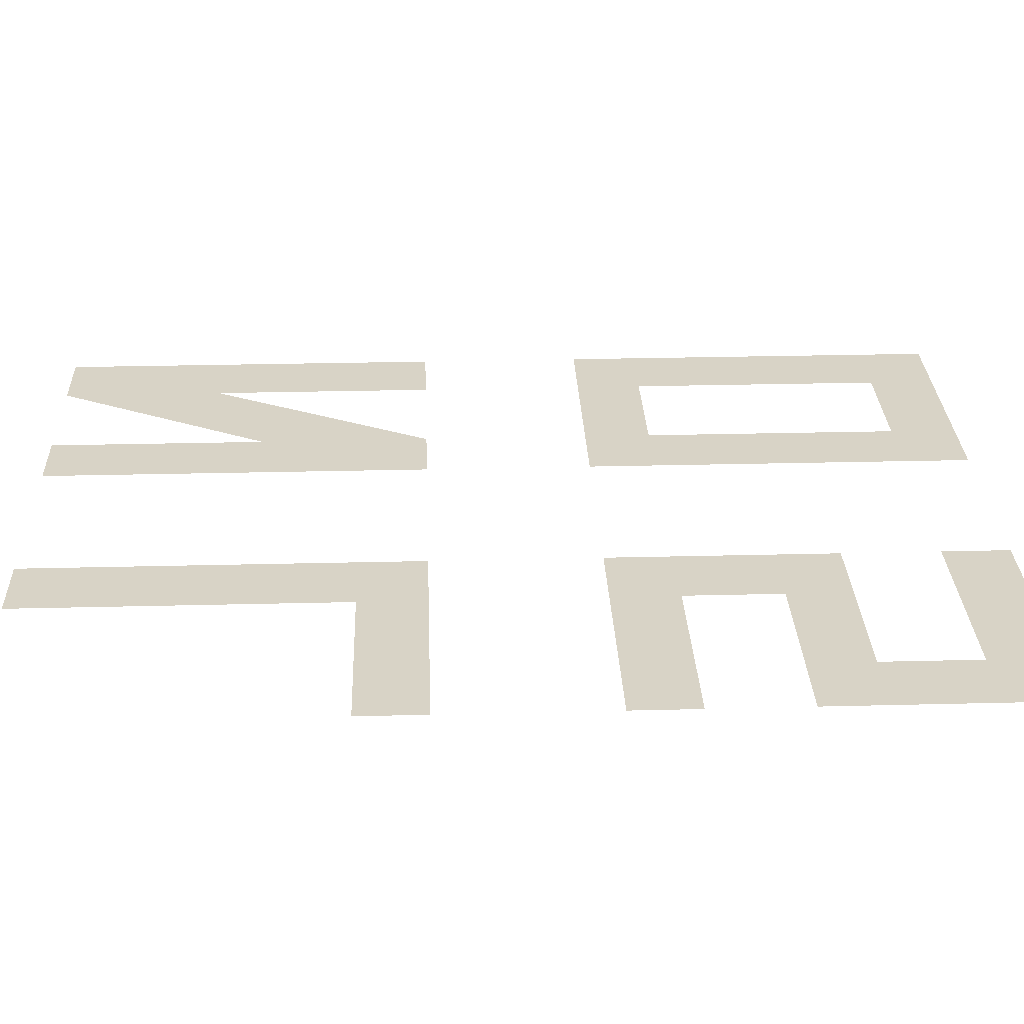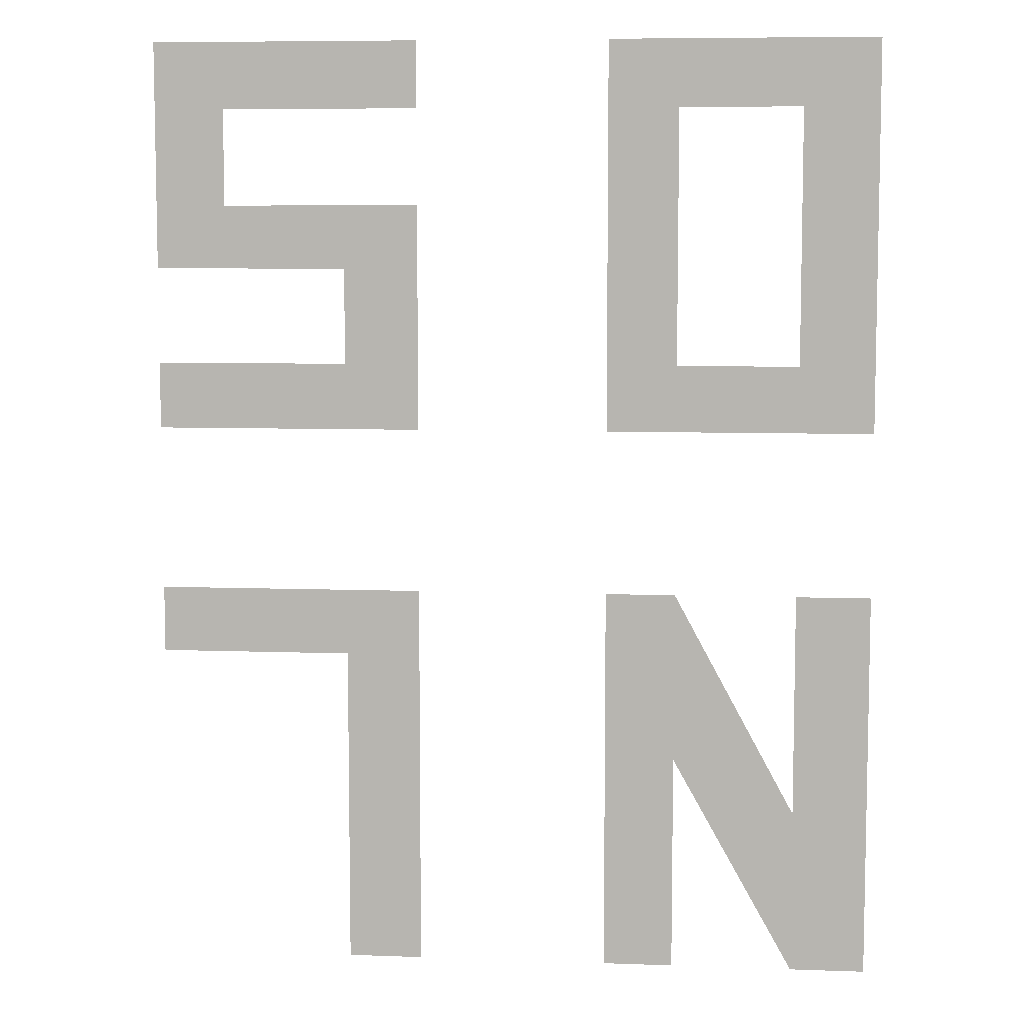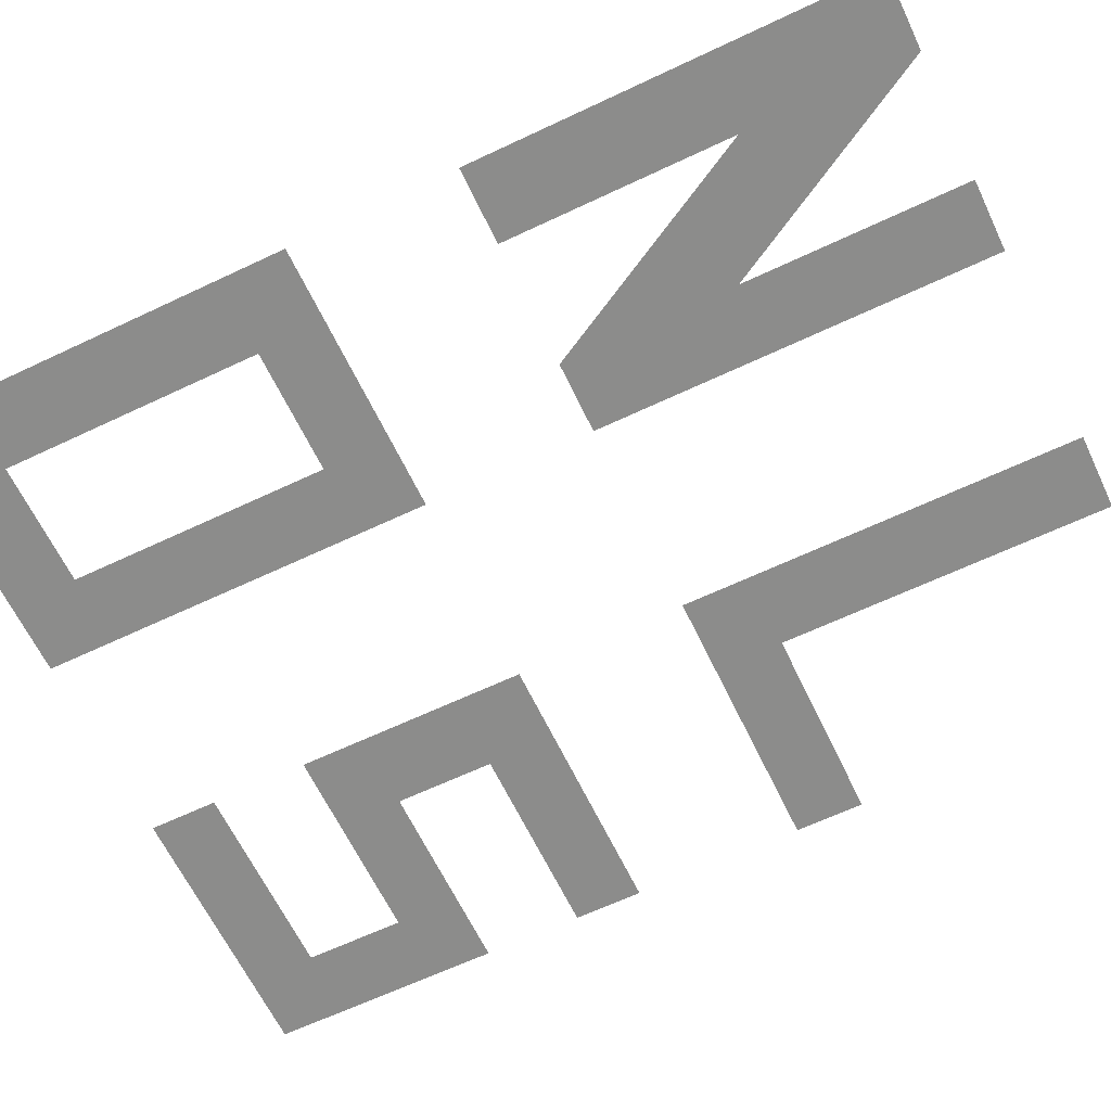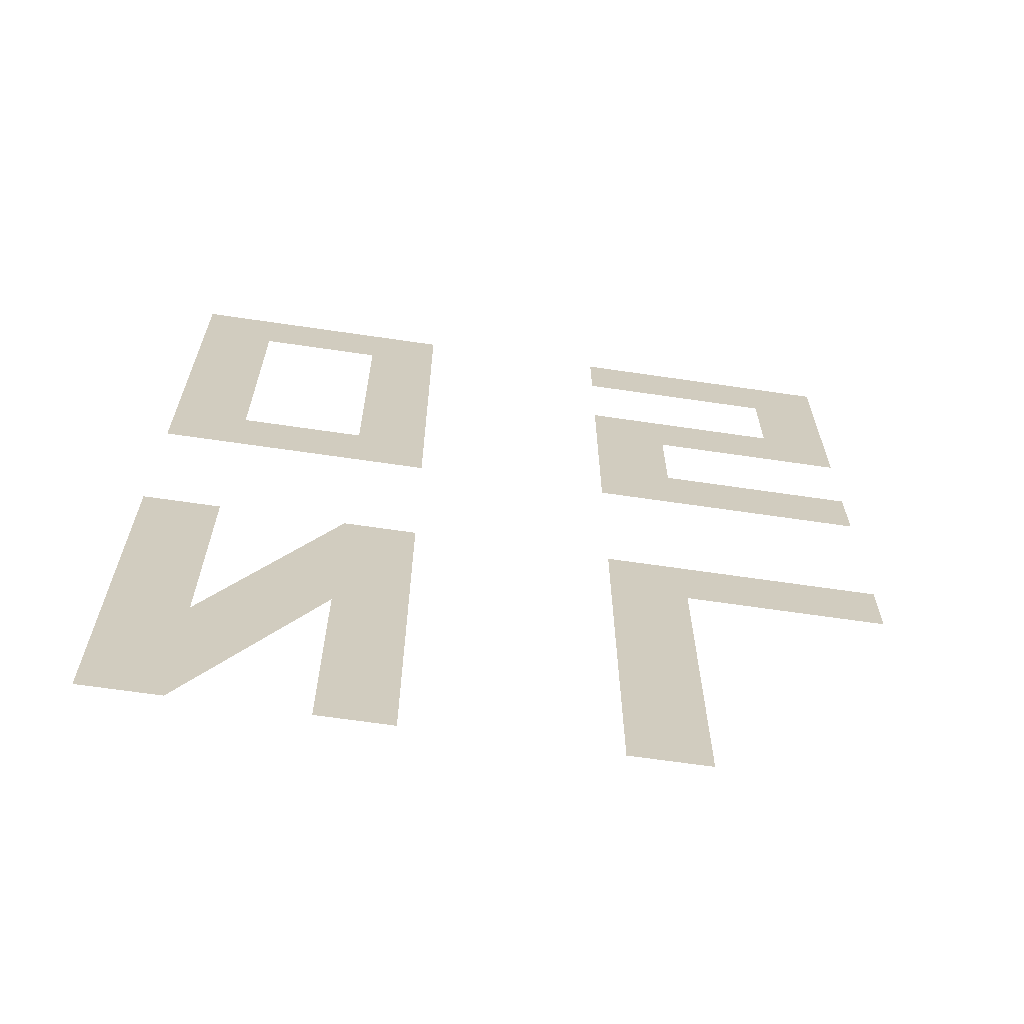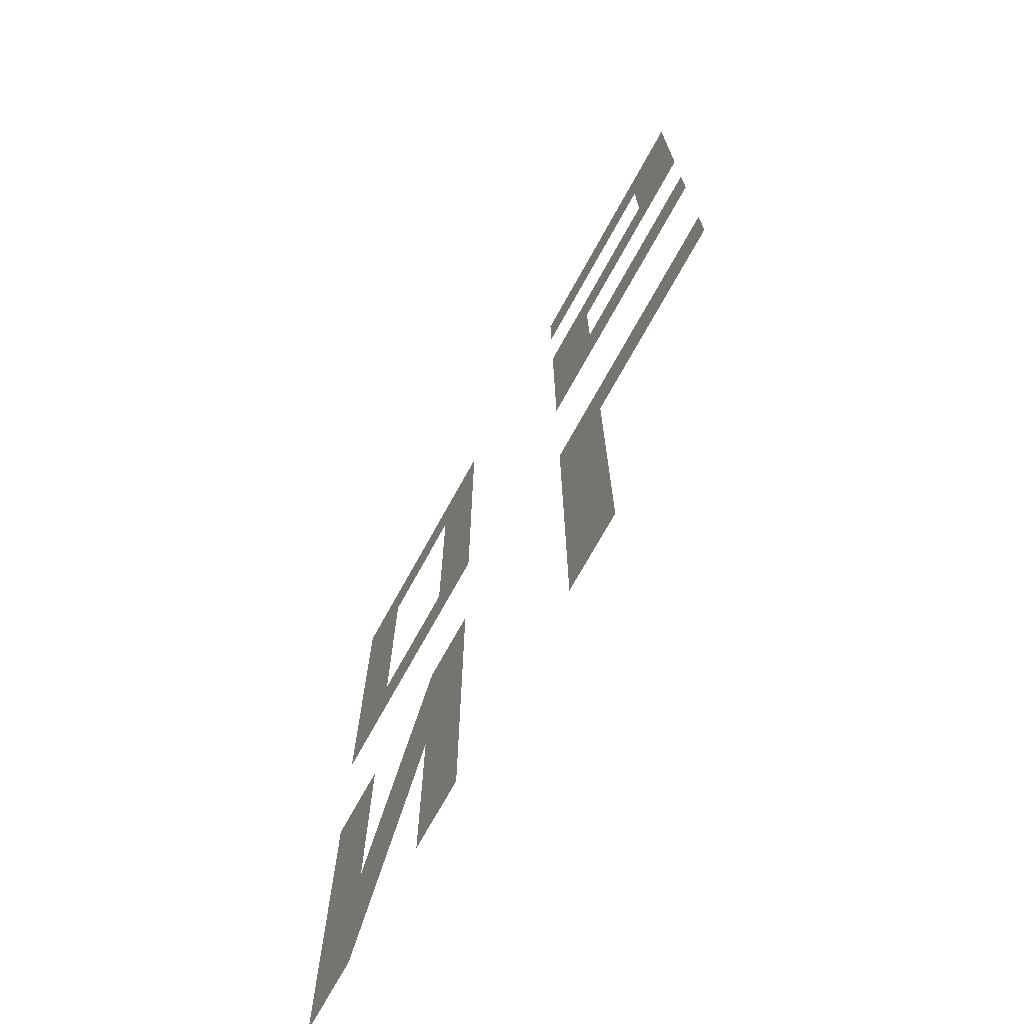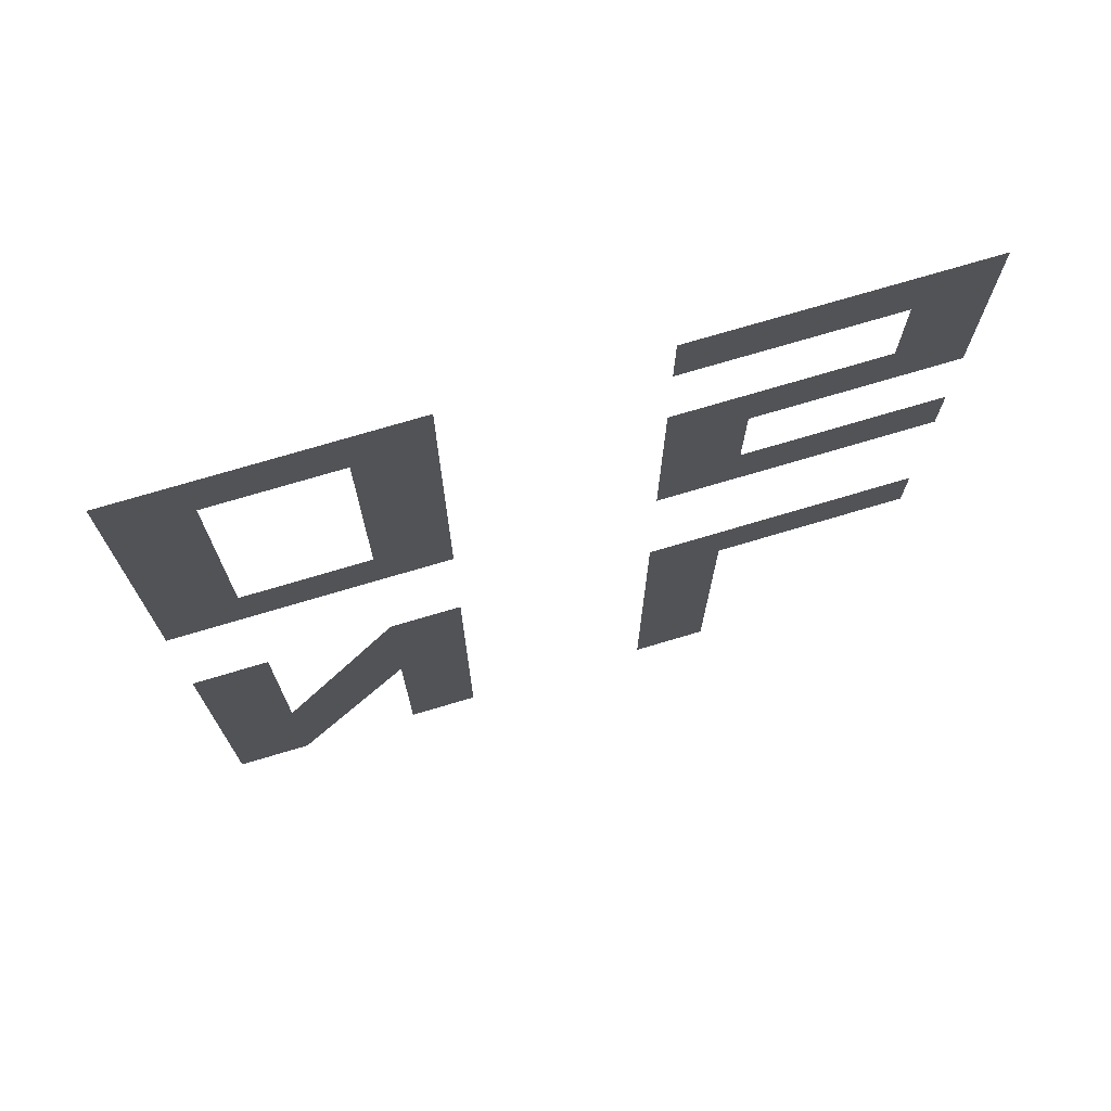
<metadata>
{"format":"obj","ext":"obj","renderer":"f3d","projection":"perspective","resolution":1024,"background":"white","views":[{"elev":27.9,"azim":87.8,"up":"+Z"},{"elev":7.4,"azim":-174.2,"up":"+Y"},{"elev":-64.1,"azim":-64.5,"up":"+Z"},{"elev":-66.4,"azim":-8.4,"up":"+Y"},{"elev":-72.3,"azim":61.1,"up":"+Y"},{"elev":73.7,"azim":-16.6,"up":"+Y"}]}
</metadata>
<code>
o Text
v 0.1454 0.4016 0.5
v 0.1454 0.06698 0.5
v 0.5406 0.06698 0.5
v 0.5406 0.1656 0.5
v 0.256 0.1656 0.5
v 0.256 0.3079 0.5
v 0.5406 0.3079 0.5
v 0.5406 0.6425 0.5
v 0.1454 0.6425 0.5
v 0.1454 0.5439 0.5
v 0.4368 0.5439 0.5
v 0.4368 0.4016 0.5
v -0.1384 0.06698 0.5
v -0.1384 0.6425 0.5
v -0.5336 0.6425 0.5
v -0.5336 0.06698 0.5
v -0.2422 0.1656 0.5
v -0.4229 0.1656 0.5
v -0.4229 0.5439 0.5
v -0.2422 0.5439 0.5
v 0.256 -0.2773 0.5
v 0.5406 -0.2773 0.5
v 0.5406 -0.1787 0.5
v 0.1454 -0.1787 0.5
v 0.1454 -0.7543 0.5
v 0.256 -0.7543 0.5
v -0.4229 -0.1787 0.5
v -0.5336 -0.1787 0.5
v -0.5336 -0.7543 0.5
v -0.4229 -0.7543 0.5
v -0.2422 -0.4316 0.5
v -0.2422 -0.7543 0.5
v -0.1384 -0.7543 0.5
v -0.1384 -0.1787 0.5
v -0.2422 -0.1787 0.5
v -0.4229 -0.511 0.5
f 1 5 2
f 5 3 2
f 5 4 3
f 1 6 5
f 1 7 6
f 1 12 7
f 12 8 7
f 11 8 12
f 9 11 10
f 9 8 11
f 15 18 16
f 18 13 16
f 18 17 13
f 17 14 13
f 15 19 18
f 20 14 17
f 15 20 19
f 15 14 20
f 24 26 25
f 24 21 26
f 24 22 21
f 24 23 22
f 28 30 29
f 28 36 30
f 36 31 30
f 31 33 32
f 31 34 33
f 28 27 36
f 35 31 36
f 35 34 31

</code>
